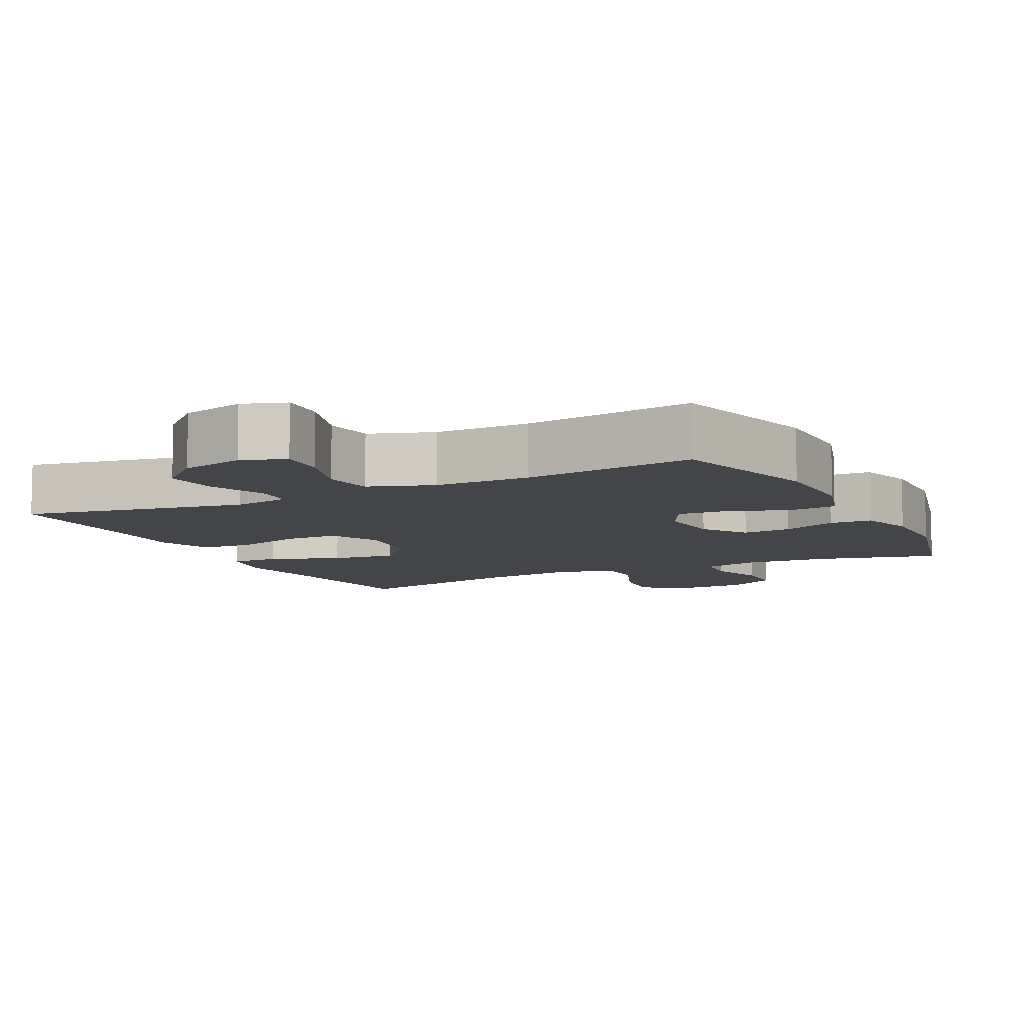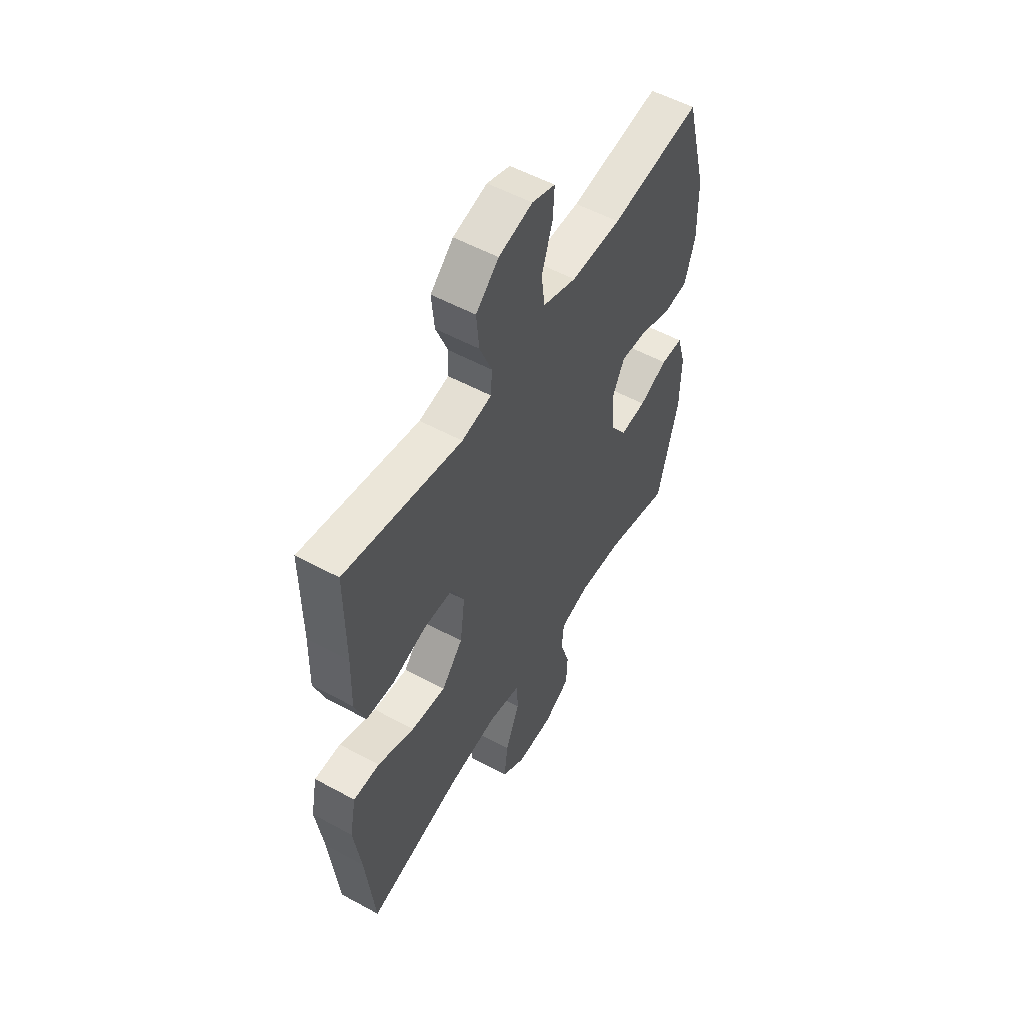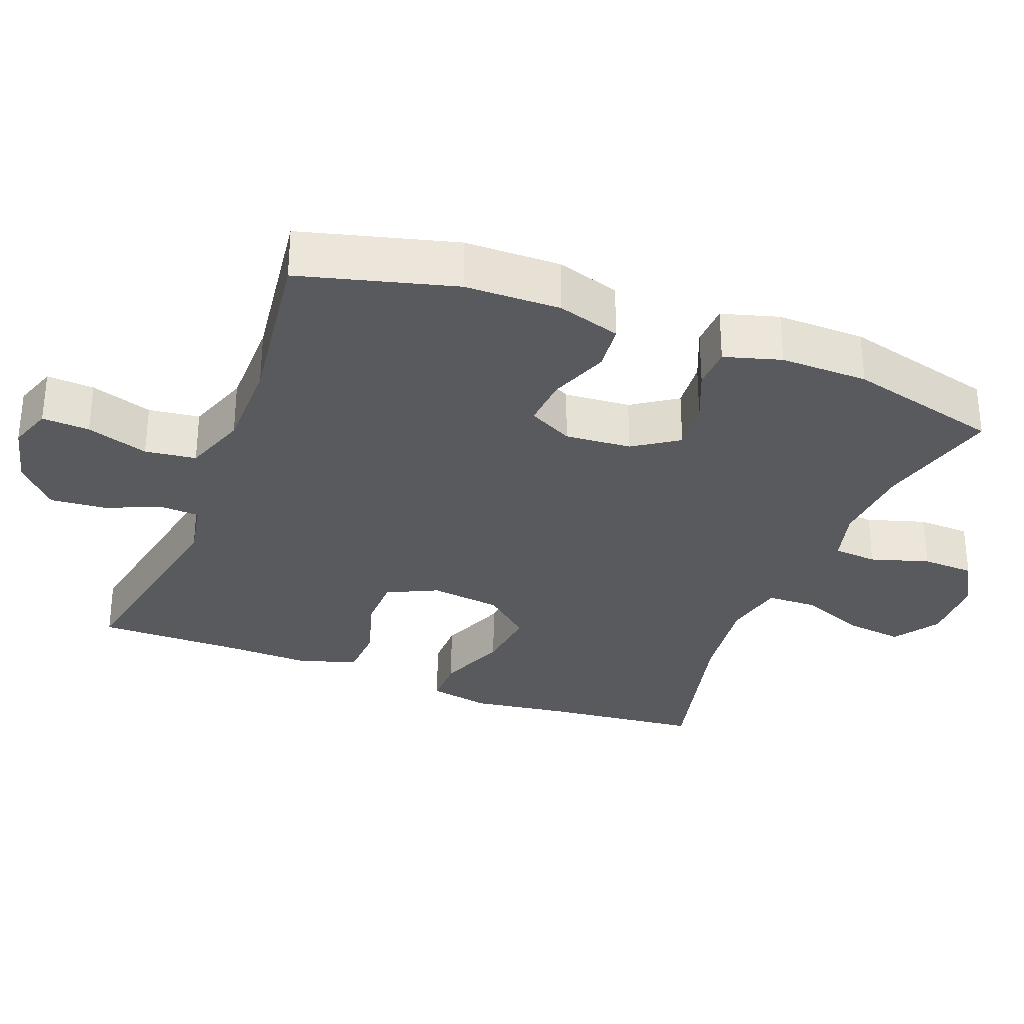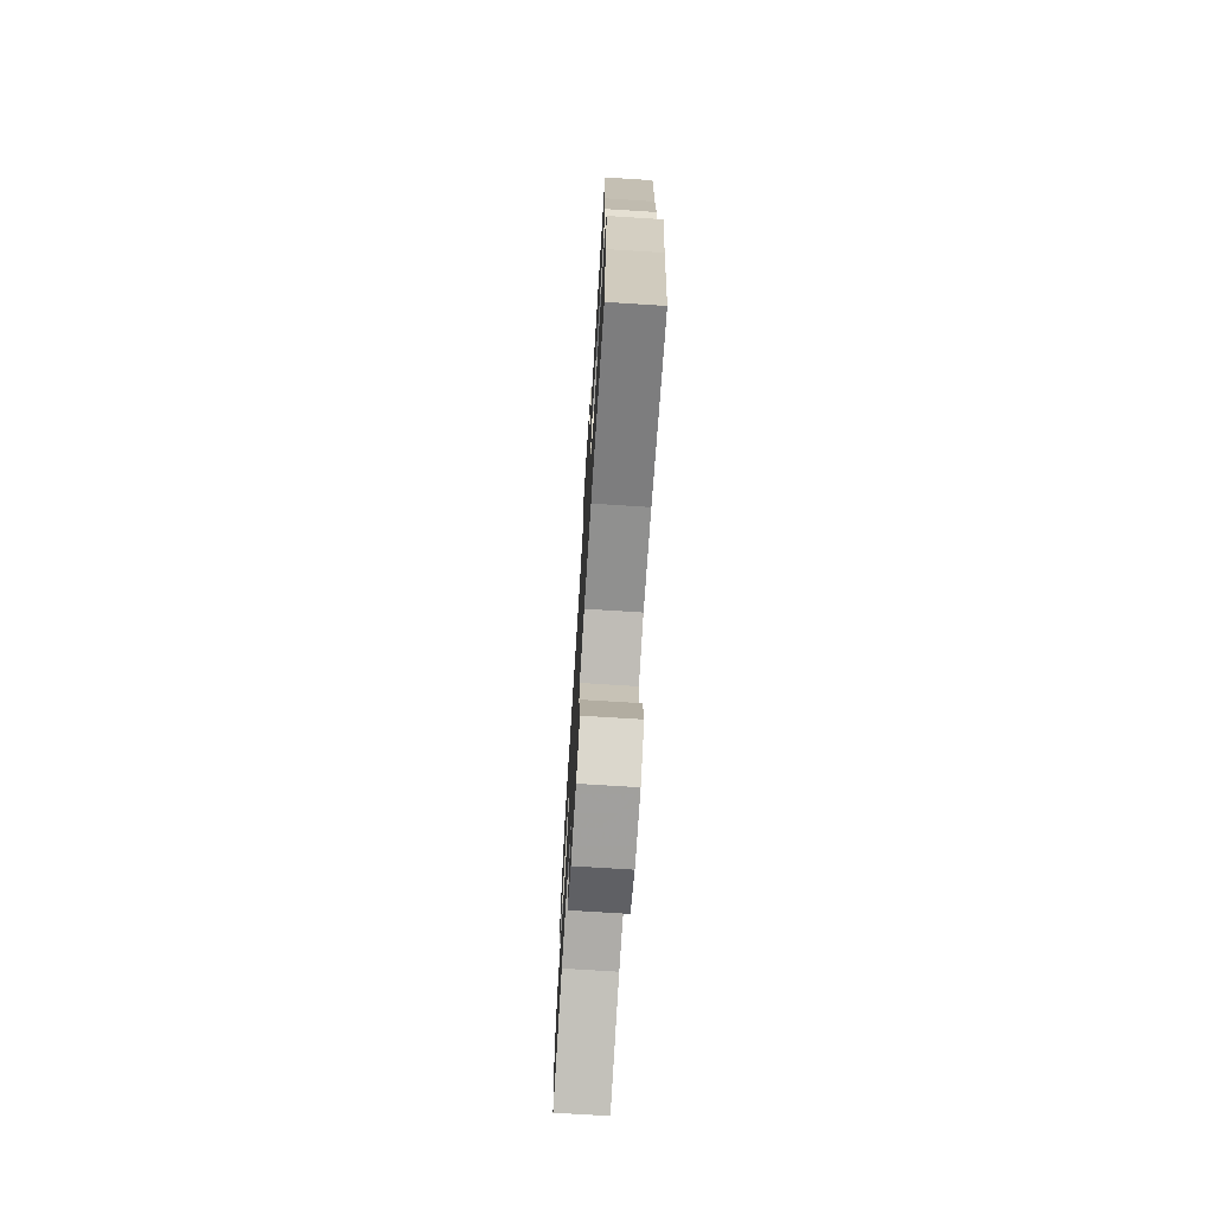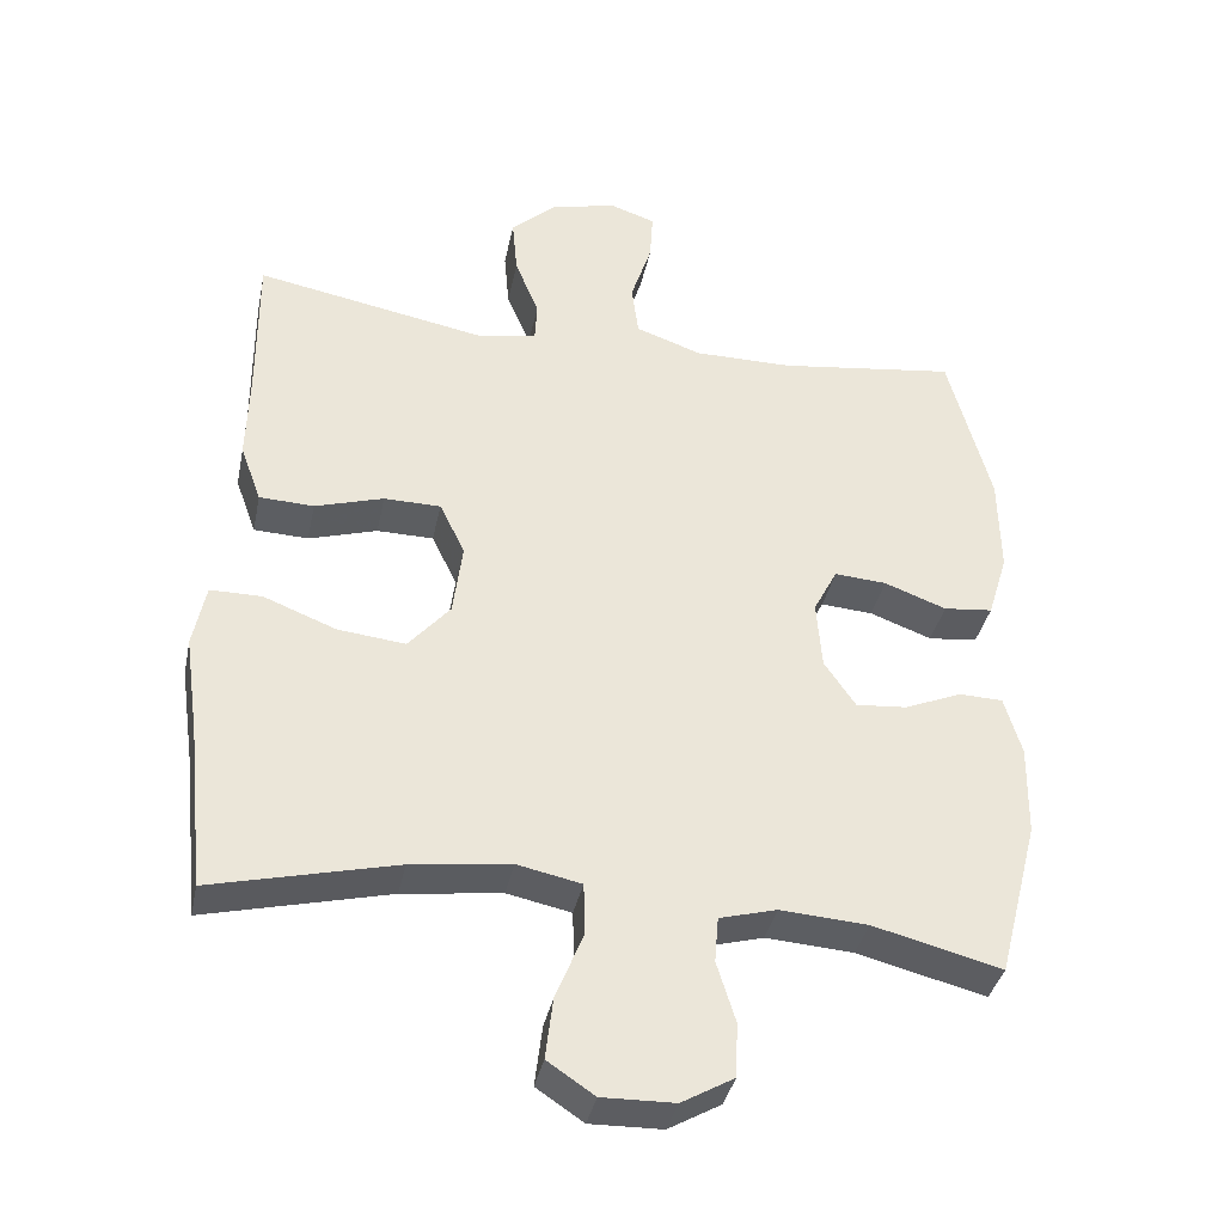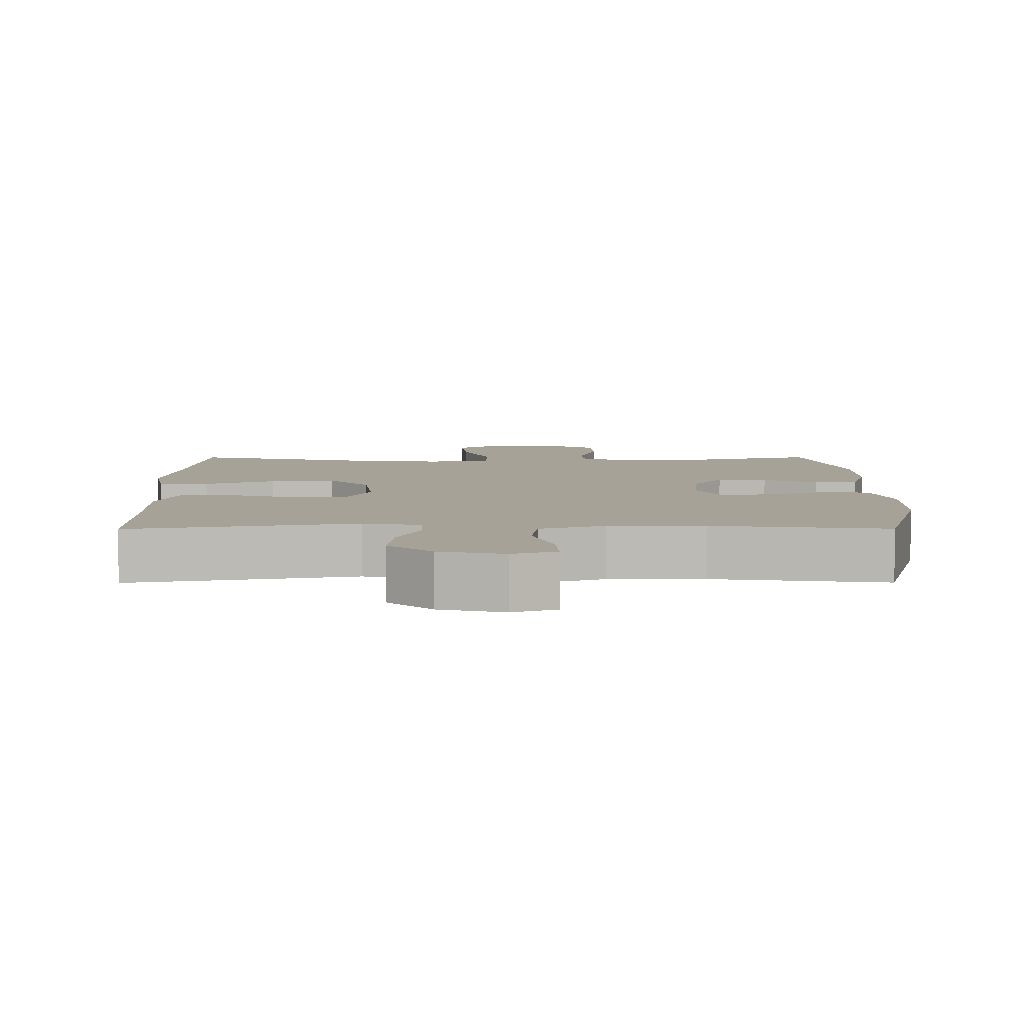
<metadata>
{"format":"obj","ext":"obj","renderer":"f3d","projection":"perspective","resolution":1024,"background":"white","views":[{"elev":-8.6,"azim":26.6,"up":"+Y"},{"elev":54.3,"azim":-60.0,"up":"+Z"},{"elev":-31.0,"azim":68.9,"up":"+Y"},{"elev":-72.9,"azim":-93.6,"up":"+Z"},{"elev":-37.1,"azim":-11.6,"up":"+Z"},{"elev":6.6,"azim":-0.2,"up":"+Y"}]}
</metadata>
<code>
v 0.5 0.07 0.5
v 0.557 0.07 0.286
v 0.559 0.07 0.153
v 0.532 0.07 0.065
v 0.466 0.07 0.058
v 0.383 0.07 0.089
v 0.313 0.07 0.094
v 0.281 0.07 0.032
v 0.288 0.07 -0.06
v 0.33 0.07 -0.122
v 0.399 0.07 -0.116
v 0.475 0.07 -0.084
v 0.534 0.07 -0.086
v 0.557 0.07 -0.165
v 0.555 0.07 -0.287
v 0.5 0.07 -0.5
v 0.328 0.07 -0.456
v 0.211 0.07 -0.448
v 0.134 0.07 -0.469
v 0.129 0.07 -0.53
v 0.154 0.07 -0.611
v 0.151 0.07 -0.684
v 0.081 0.07 -0.724
v -0.016 0.07 -0.726
v -0.079 0.07 -0.684
v -0.069 0.07 -0.602
v -0.032 0.07 -0.51
v -0.034 0.07 -0.441
v -0.12 0.07 -0.423
v -0.253 0.07 -0.44
v -0.5 0.07 -0.5
v -0.523 0.07 -0.282
v -0.542 0.07 -0.148
v -0.525 0.07 -0.063
v -0.456 0.07 -0.063
v -0.359 0.07 -0.101
v -0.268 0.07 -0.111
v -0.212 0.07 -0.046
v -0.199 0.07 0.053
v -0.233 0.07 0.123
v -0.309 0.07 0.124
v -0.401 0.07 0.096
v -0.474 0.07 0.099
v -0.502 0.07 0.176
v -0.499 0.07 0.295
v -0.5 0.07 0.5
v -0.19 0.07 0.442
v -0.111 0.07 0.457
v -0.108 0.07 0.511
v -0.14 0.07 0.589
v -0.147 0.07 0.666
v -0.087 0.07 0.721
v 0.002 0.07 0.743
v 0.063 0.07 0.722
v 0.059 0.07 0.656
v 0.031 0.07 0.57
v 0.04 0.07 0.499
v 0.129 0.07 0.468
v 0.261 0.07 0.468
v 0.5 0 0.5
v 0.557 0 0.286
v 0.559 0 0.153
v 0.532 0 0.065
v 0.466 0 0.058
v 0.383 0 0.089
v 0.313 0 0.094
v 0.281 0 0.032
v 0.288 0 -0.06
v 0.33 0 -0.122
v 0.399 0 -0.116
v 0.475 0 -0.084
v 0.534 0 -0.086
v 0.557 0 -0.165
v 0.555 0 -0.287
v 0.5 0 -0.5
v 0.328 0 -0.456
v 0.211 0 -0.448
v 0.134 0 -0.469
v 0.129 0 -0.53
v 0.154 0 -0.611
v 0.151 0 -0.684
v 0.081 0 -0.724
v -0.016 0 -0.726
v -0.079 0 -0.684
v -0.069 0 -0.602
v -0.032 0 -0.51
v -0.034 0 -0.441
v -0.12 0 -0.423
v -0.253 0 -0.44
v -0.5 0 -0.5
v -0.523 0 -0.282
v -0.542 0 -0.148
v -0.525 0 -0.063
v -0.456 0 -0.063
v -0.359 0 -0.101
v -0.268 0 -0.111
v -0.212 0 -0.046
v -0.199 0 0.053
v -0.233 0 0.123
v -0.309 0 0.124
v -0.401 0 0.096
v -0.474 0 0.099
v -0.502 0 0.176
v -0.499 0 0.295
v -0.5 0 0.5
v -0.19 0 0.442
v -0.111 0 0.457
v -0.108 0 0.511
v -0.14 0 0.589
v -0.147 0 0.666
v -0.087 0 0.721
v 0.002 0 0.743
v 0.063 0 0.722
v 0.059 0 0.656
v 0.031 0 0.57
v 0.04 0 0.499
v 0.129 0 0.468
v 0.261 0 0.468
f 53 54 55 56
f 53 56 57
f 52 53 57
f 49 50 51 52
f 48 49 52 57
f 45 46 47
f 45 47 48
f 41 42 43 44
f 40 41 44 45
f 33 34 35 36
f 32 33 36 37
f 30 31 32 37
f 29 30 37 38
f 24 25 26 27
f 24 27 28
f 23 24 28
f 20 21 22 23
f 19 20 23 28
f 18 19 28 29
f 14 15 16 17
f 11 12 13 14
f 10 11 14 17
f 9 10 17 18
f 3 4 5 6
f 3 6 7
f 59 1 2 3
f 58 59 3 7
f 40 45 48 57
f 39 40 57 58
f 8 9 18 29
f 29 38 39 58
f 7 8 29 58
f 115 114 113 112
f 116 115 112
f 116 112 111
f 111 110 109 108
f 116 111 108 107
f 106 105 104
f 107 106 104
f 103 102 101 100
f 104 103 100 99
f 95 94 93 92
f 96 95 92 91
f 96 91 90 89
f 97 96 89 88
f 86 85 84 83
f 87 86 83
f 87 83 82
f 82 81 80 79
f 87 82 79 78
f 88 87 78 77
f 76 75 74 73
f 73 72 71 70
f 76 73 70 69
f 77 76 69 68
f 65 64 63 62
f 66 65 62
f 62 61 60 118
f 66 62 118 117
f 116 107 104 99
f 117 116 99 98
f 88 77 68 67
f 117 98 97 88
f 117 88 67 66
f 1 60 61 2
f 2 61 62 3
f 3 62 63 4
f 4 63 64 5
f 5 64 65 6
f 6 65 66 7
f 7 66 67 8
f 8 67 68 9
f 9 68 69 10
f 10 69 70 11
f 11 70 71 12
f 12 71 72 13
f 13 72 73 14
f 14 73 74 15
f 15 74 75 16
f 16 75 76 17
f 17 76 77 18
f 18 77 78 19
f 19 78 79 20
f 20 79 80 21
f 21 80 81 22
f 22 81 82 23
f 23 82 83 24
f 24 83 84 25
f 25 84 85 26
f 26 85 86 27
f 27 86 87 28
f 28 87 88 29
f 29 88 89 30
f 30 89 90 31
f 31 90 91 32
f 32 91 92 33
f 33 92 93 34
f 34 93 94 35
f 35 94 95 36
f 36 95 96 37
f 37 96 97 38
f 38 97 98 39
f 39 98 99 40
f 40 99 100 41
f 41 100 101 42
f 42 101 102 43
f 43 102 103 44
f 44 103 104 45
f 45 104 105 46
f 46 105 106 47
f 47 106 107 48
f 48 107 108 49
f 49 108 109 50
f 50 109 110 51
f 51 110 111 52
f 52 111 112 53
f 53 112 113 54
f 54 113 114 55
f 55 114 115 56
f 56 115 116 57
f 57 116 117 58
f 58 117 118 59
f 59 118 60 1

</code>
